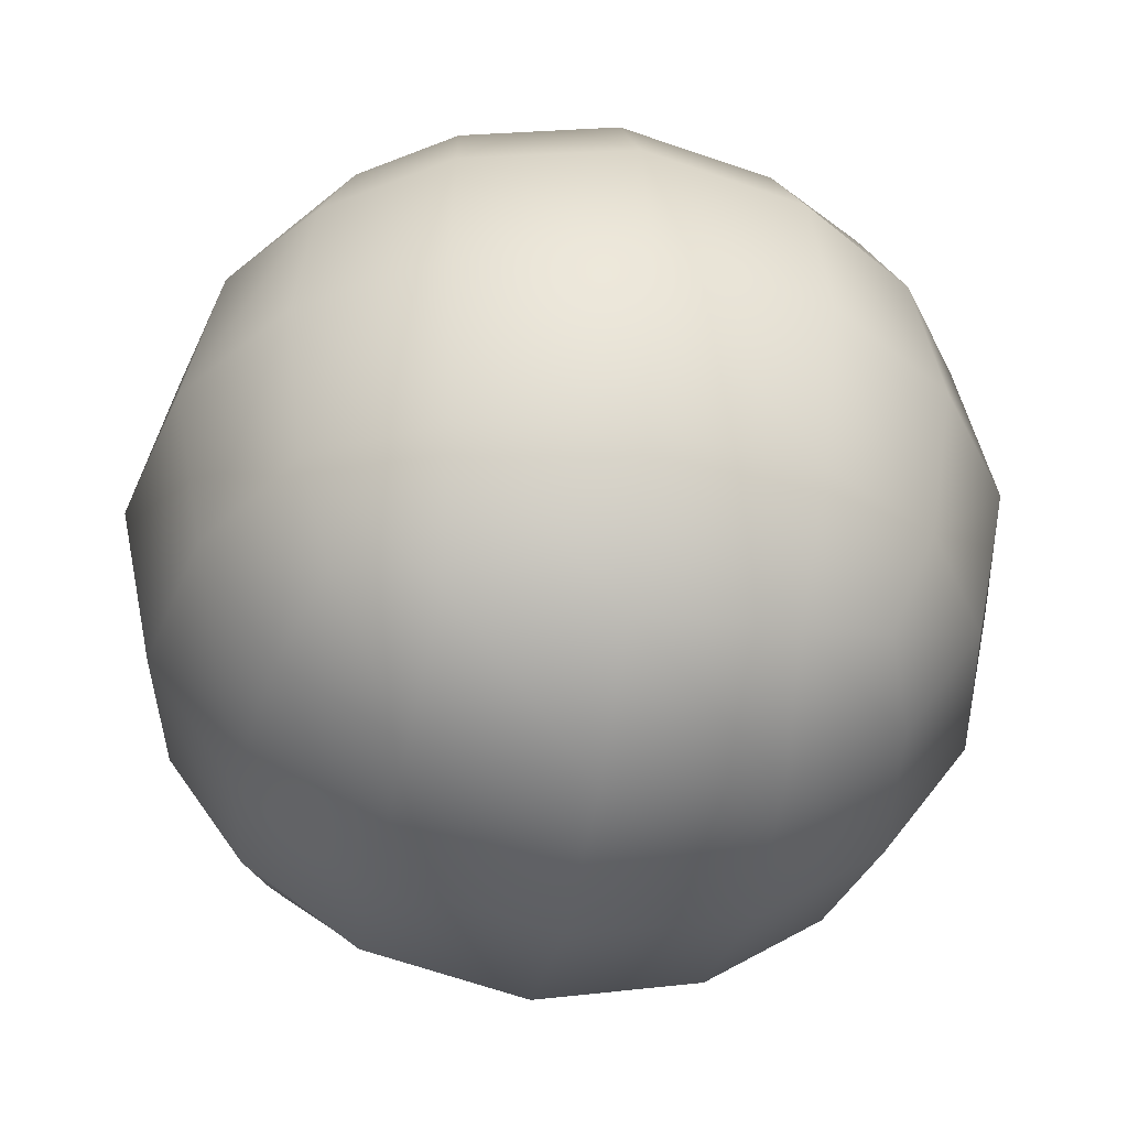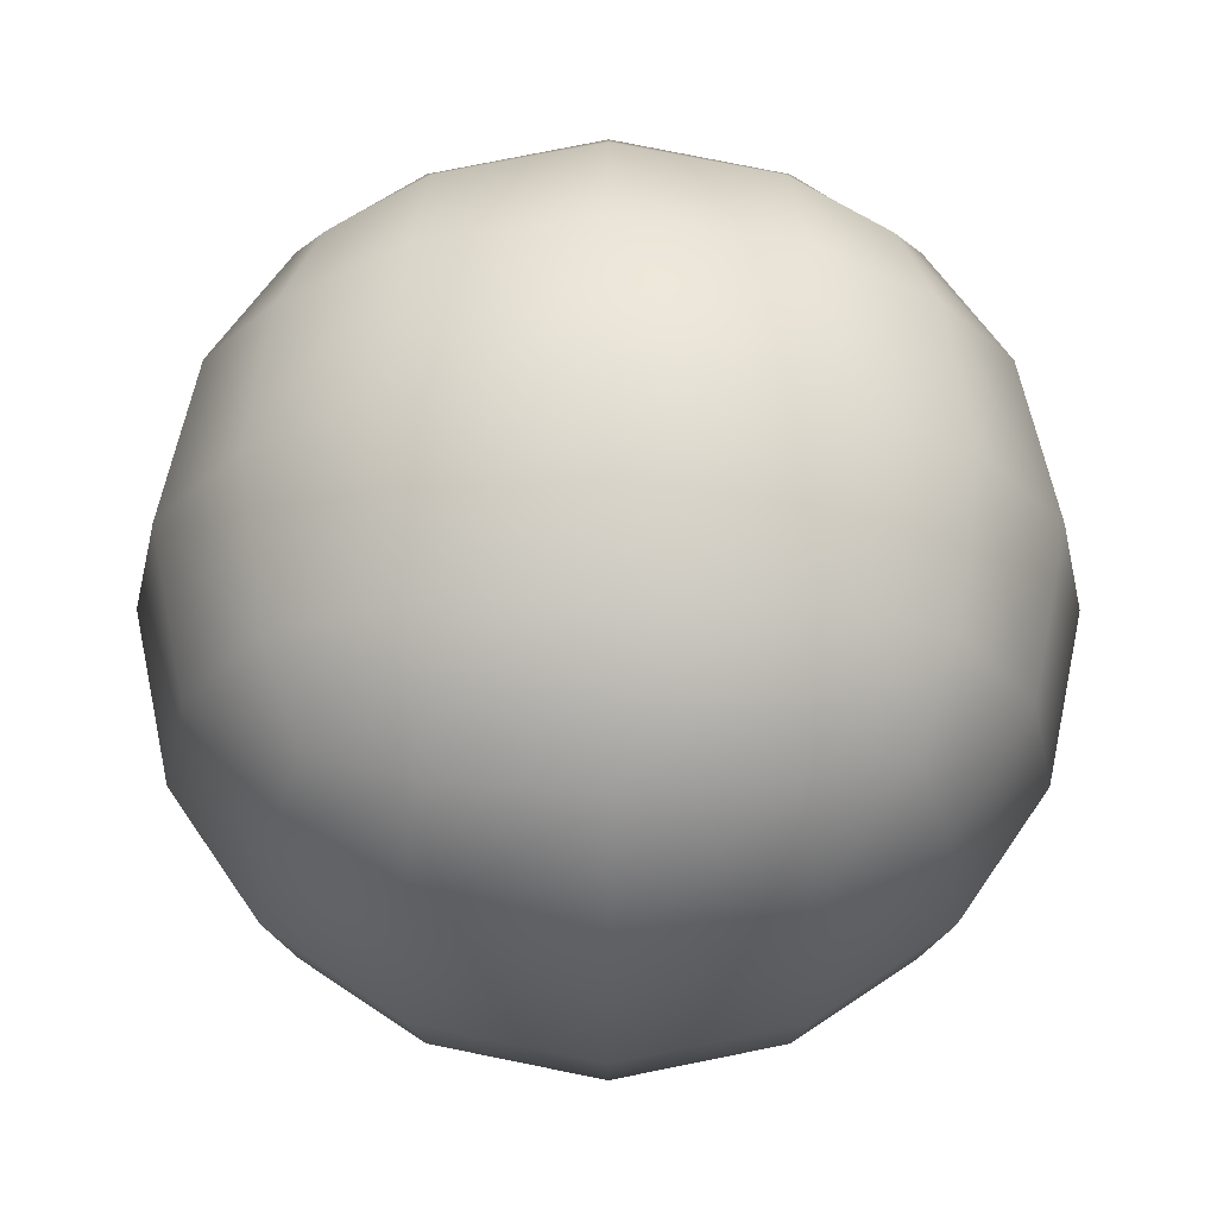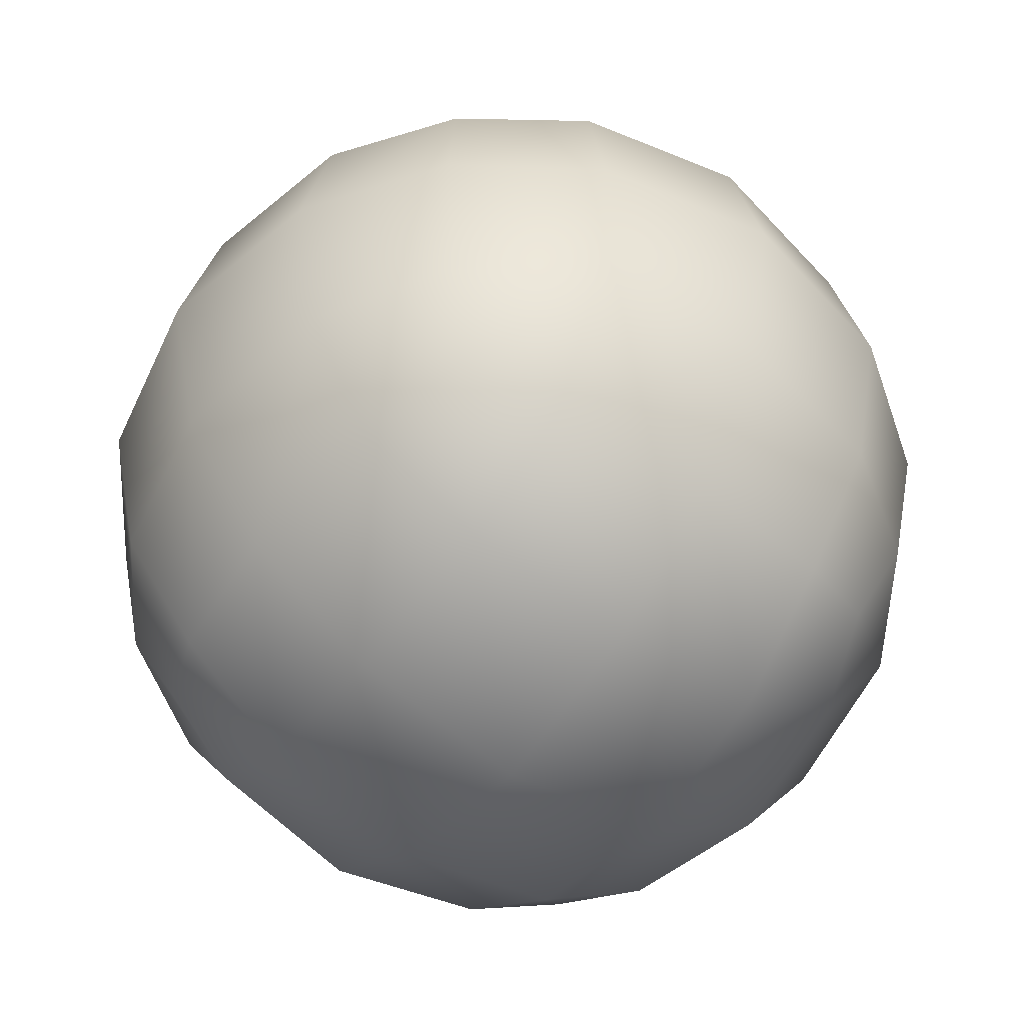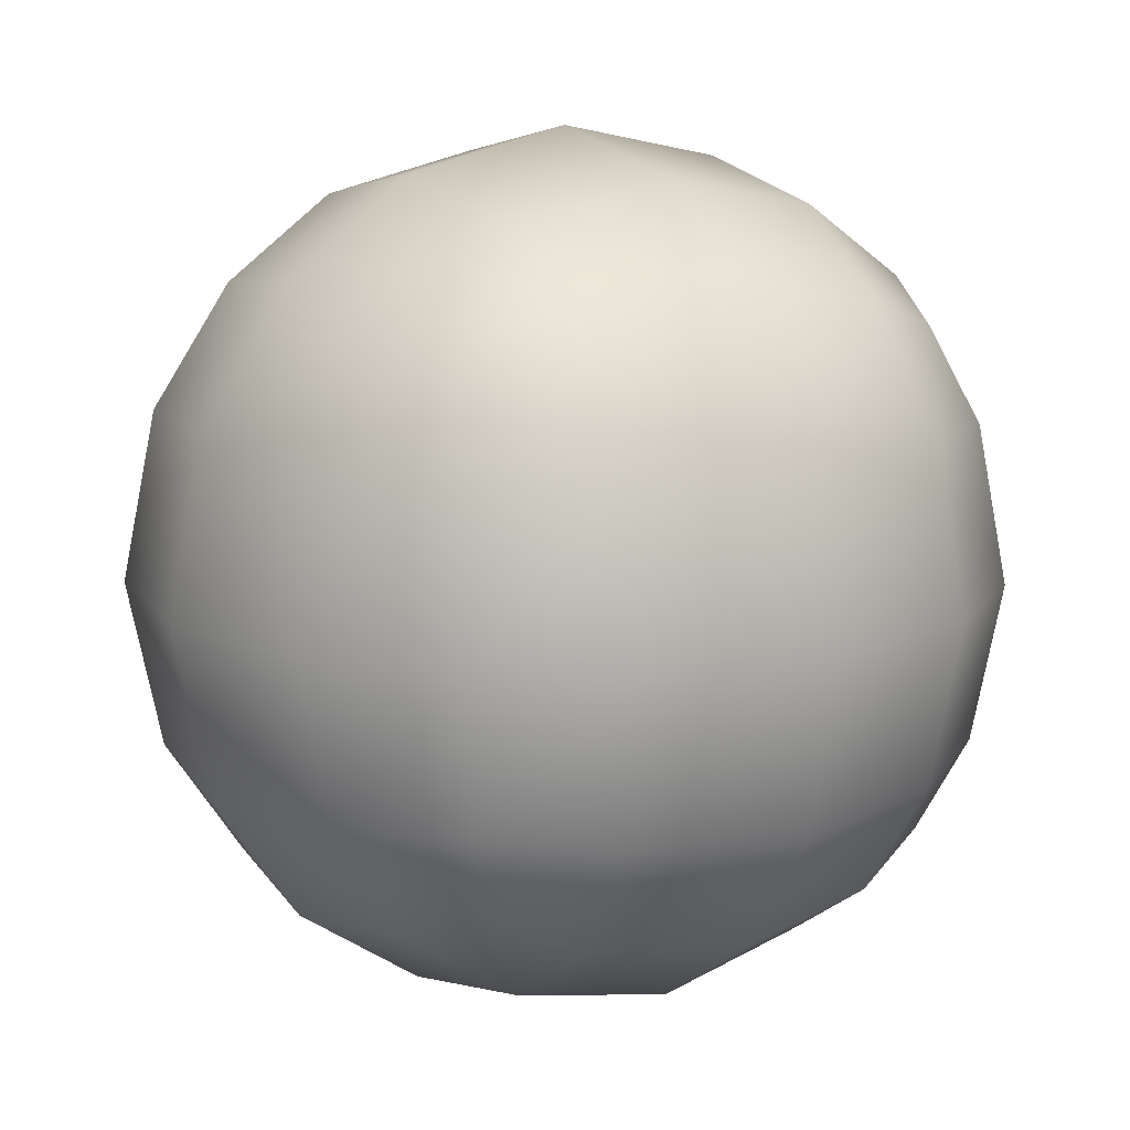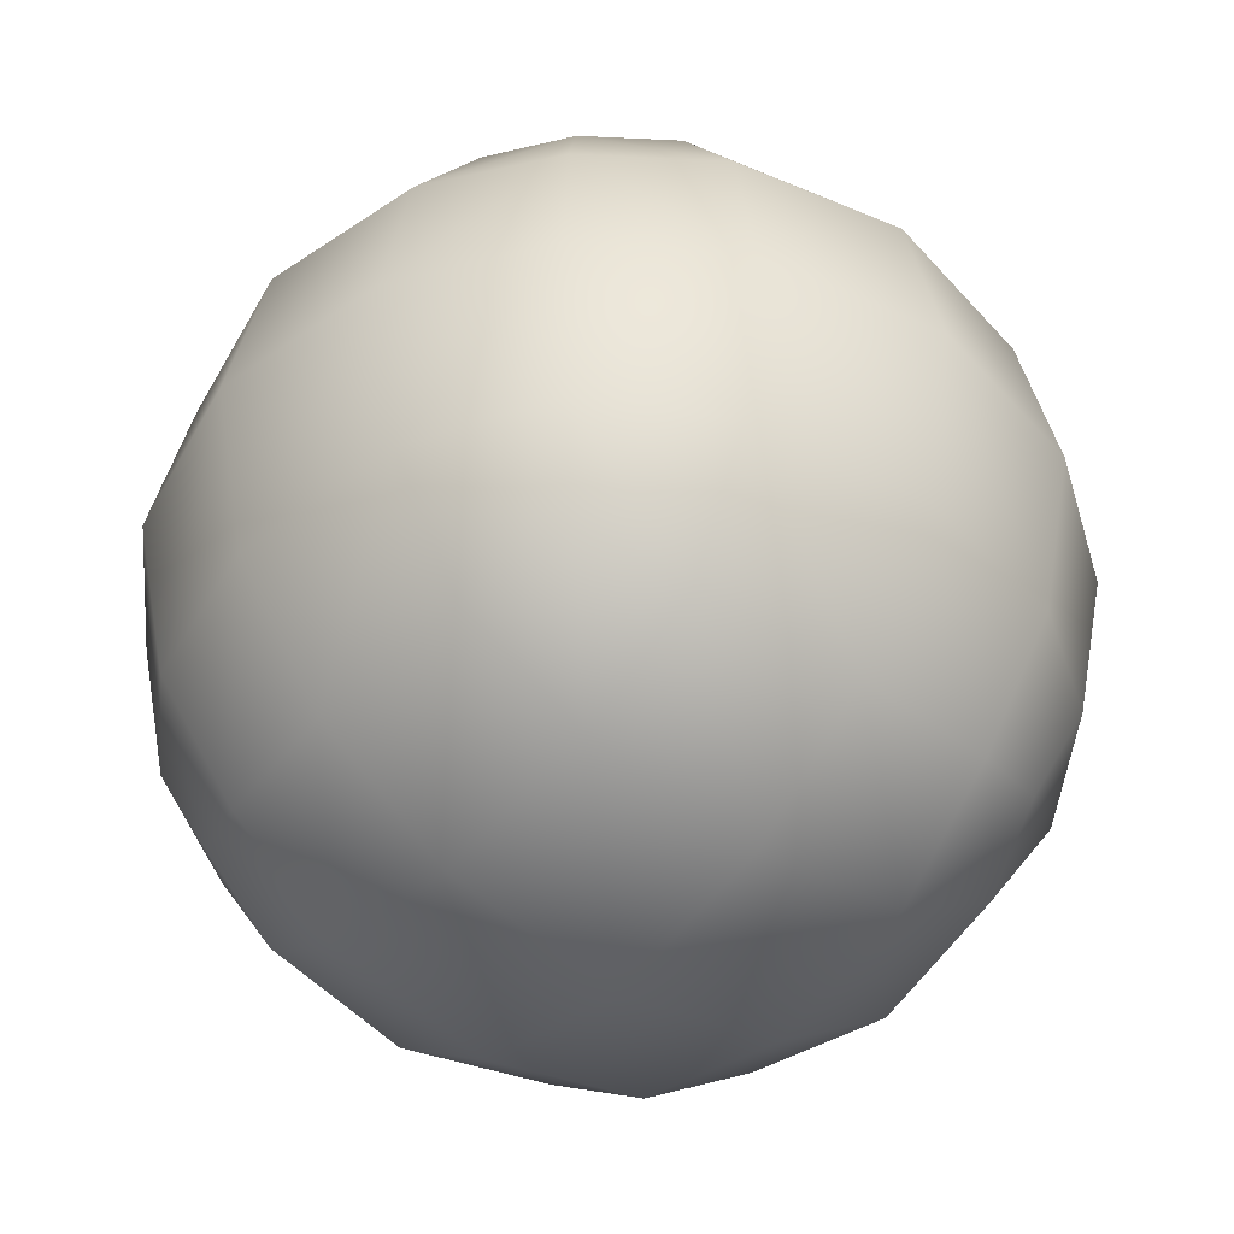
<metadata>
{"format":"obj","ext":"obj","renderer":"f3d","projection":"perspective","resolution":1024,"background":"white","views":[{"elev":-39.9,"azim":-100.3,"up":"+Z"},{"elev":-25.1,"azim":-0.1,"up":"+Z"},{"elev":-54.3,"azim":-126.5,"up":"+Y"},{"elev":13.0,"azim":-123.6,"up":"+Y"},{"elev":-44.8,"azim":50.8,"up":"+Z"}]}
</metadata>
<code>
g pollenSphere
v -0.3977 -0.3981 0.2179
v -0.2168 -0.3977 0.3977
v -0.3486 -0.3488 0.347
v -0.2329 -0.5055 0.2328
v -0.4267 -0.4267 4.057e-08
v 1.571e-10 -0.4263 0.4263
v -0.2447 -0.5516 0.0003531
v -0.3977 -0.3981 -0.2179
v 3.148e-09 -0.5515 0.2446
v 0.2168 -0.3977 0.3977
v -0.2329 -0.5055 -0.2328
v -0.3486 -0.3488 -0.347
v 0.000898 -0.6037 -5.649e-05
v 0.2329 -0.5055 0.2328
v 0.3486 -0.3488 0.347
v 0.3977 -0.3981 0.2179
v 0.2447 -0.5516 -0.0003531
v 0.4267 -0.4267 8.64e-08
v -0.2168 -0.3977 -0.3977
v -0.3981 -0.2174 -0.3972
v -1.166e-09 -0.5515 -0.2446
v 0.2329 -0.5055 -0.2328
v 0.3977 -0.3981 -0.2179
v -0.233 -0.2328 -0.5054
v -0.4263 0 -0.4262
v 1.906e-09 -0.4263 -0.4263
v 0.2168 -0.3977 -0.3977
v 0.3486 -0.3488 -0.347
v -0.2441 0.0004295 -0.5514
v -0.3981 0.2174 -0.3972
v 2.253e-09 -0.2443 -0.5507
v 0.233 -0.2328 -0.5054
v 0.3981 -0.2174 -0.3972
v -0.233 0.2328 -0.5054
v -0.3486 0.3488 -0.347
v -2.864e-08 -0.000858 -0.6025
v 0.2441 0.0004295 -0.5514
v 0.4263 1.711e-11 -0.4262
v -0.2168 0.3977 -0.3977
v -0.3977 0.3981 -0.2179
v -1.888e-09 0.2443 -0.5507
v 0.233 0.2328 -0.5054
v 0.3981 0.2174 -0.3972
v -0.2329 0.5055 -0.2328
v -0.4267 0.4267 4.074e-08
v -8.238e-10 0.4263 -0.4263
v 0.2168 0.3977 -0.3977
v 0.3486 0.3488 -0.347
v -0.2447 0.5516 0.0003531
v -0.3977 0.3981 0.2179
v -2.663e-09 0.5515 -0.2446
v 0.2329 0.5055 -0.2328
v 0.3977 0.3981 -0.2179
v -0.2329 0.5055 0.2328
v -0.3486 0.3488 0.347
v 0.000898 0.6037 -5.649e-05
v 0.2447 0.5516 -0.0003531
v 0.4267 0.4267 9.131e-08
v 2.328e-09 0.5515 0.2446
v 0.2329 0.5055 0.2328
v 0.3977 0.3981 0.2179
v -0.2168 0.3977 0.3977
v 3.217e-10 0.4263 0.4263
v 0.2168 0.3977 0.3977
v 0.3486 0.3488 0.347
v -0.3981 0.2174 0.3972
v -0.233 0.2328 0.5054
v 1.087e-09 0.2443 0.5507
v 0.233 0.2328 0.5054
v -0.5048 0.2325 0.2325
v -0.3977 0.3981 0.2179
v 0.3981 0.2174 0.3972
v 0.3977 0.3981 0.2179
v -0.5516 0.2447 -0.0008137
v -0.4267 0.4267 4.074e-08
v 0.5048 0.2325 0.2325
v 0.4267 0.4267 9.131e-08
v -0.5048 0.2325 -0.2325
v -0.3977 0.3981 -0.2179
v -0.3981 0.2174 -0.3972
v -0.3486 0.3488 -0.347
v -0.4263 0 -0.4262
v -0.5508 0.0004187 -0.2448
v -0.3981 -0.2174 -0.3972
v -0.6036 -0.0008935 -0.001789
v -0.5048 -0.2325 -0.2325
v -0.3486 -0.3488 -0.347
v -0.3977 -0.3981 -0.2179
v -0.5516 -0.2447 -0.0008137
v -0.4267 -0.4267 4.057e-08
v -0.5508 -0.0004188 0.2448
v -0.5048 -0.2325 0.2325
v -0.3977 -0.3981 0.2179
v -0.4263 2.632e-10 0.4262
v -0.3981 -0.2174 0.3972
v -0.3486 -0.3488 0.347
v -0.2441 -0.0004295 0.5514
v -0.233 -0.2328 0.5054
v -0.2168 -0.3977 0.3977
v -2.657e-09 0.000858 0.6025
v 6.052e-09 -0.2443 0.5507
v 1.571e-10 -0.4263 0.4263
v 0.2441 -0.0004295 0.5514
v 0.233 -0.2328 0.5054
v 0.2168 -0.3977 0.3977
v 0.4263 0 0.4262
v 0.3981 -0.2174 0.3972
v 0.3486 -0.3488 0.347
v 0.5508 0.0004187 0.2448
v 0.5048 -0.2325 0.2325
v 0.3977 -0.3981 0.2179
v 0.5516 0.2447 -0.0008136
v 0.3977 0.3981 -0.2179
v 0.5516 -0.2447 -0.0008136
v 0.4267 -0.4267 8.64e-08
v 0.6036 0.0008935 -0.001789
v 0.5048 0.2325 -0.2325
v 0.3486 0.3488 -0.347
v 0.3981 0.2174 -0.3972
v 0.5508 0.0004187 -0.2448
v 0.4263 1.711e-11 -0.4262
v 0.5048 -0.2325 -0.2325
v 0.3977 -0.3981 -0.2179
v 0.3981 -0.2174 -0.3972
v 0.3486 -0.3488 -0.347
v 0.1804 -0.3296 0.3293
v 0.2873 -0.2888 0.2886
v 0.3293 -0.3292 0.1795
v 0.1927 -0.4185 0.1928
v 6.855e-08 -0.3533 0.3533
v 0.3529 -0.3529 -2.742e-07
v 0.0002926 -0.4567 0.2026
v -0.1804 -0.3296 0.3293
v 0.2025 -0.4566 -2.742e-07
v 0.3293 -0.3292 -0.1795
v -0.1927 -0.4185 0.1928
v -0.2873 -0.2888 0.2886
v -4.675e-05 -0.4998 -0.0007437
v 0.1927 -0.4185 -0.1928
v 0.2873 -0.2888 -0.2886
v 0.1804 -0.3296 -0.3293
v -0.0002925 -0.4567 -0.2026
v 1.028e-07 -0.3533 -0.3533
v -0.3293 -0.3292 0.1795
v -0.3288 -0.18 0.3296
v -0.2025 -0.4566 -2.742e-07
v -0.1927 -0.4185 -0.1928
v -0.1804 -0.3296 -0.3293
v -0.4184 -0.1928 0.1929
v -0.3529 0 0.353
v -0.3529 -0.3529 -2.742e-07
v -0.3293 -0.3292 -0.1795
v -0.2873 -0.2888 -0.2886
v -0.4565 0.0003556 0.2021
v -0.3288 0.18 0.3296
v -0.456 -0.2022 -3.085e-07
v -0.4184 -0.1928 -0.1929
v -0.3288 -0.18 -0.3296
v -0.4184 0.1928 0.1929
v -0.2873 0.2888 0.2886
v -0.4988 -0.0007103 -2.056e-07
v -0.4565 0.0003556 -0.2021
v -0.3529 1.417e-11 -0.353
v -0.3293 0.3292 0.1795
v -0.1804 0.3296 0.3293
v -0.456 0.2022 -3.085e-07
v -0.4184 0.1928 -0.1929
v -0.3288 0.18 -0.3296
v -0.1927 0.4185 0.1928
v 6.855e-08 0.3533 0.3533
v -0.3529 0.3529 -2.742e-07
v -0.3293 0.3292 -0.1795
v -0.2873 0.2888 -0.2886
v 0.0002926 0.4567 0.2026
v 0.1804 0.3296 0.3293
v -0.2025 0.4566 -2.742e-07
v -0.1927 0.4185 -0.1928
v -0.1804 0.3296 -0.3293
v 0.1927 0.4185 0.1928
v 0.2873 0.2888 0.2886
v -4.675e-05 0.4998 -0.0007437
v -0.0002925 0.4567 -0.2026
v 1.028e-07 0.3533 -0.3533
v 0.2025 0.4566 -2.913e-07
v 0.1927 0.4185 -0.1928
v 0.1804 0.3296 -0.3293
v 0.3293 0.3292 0.1795
v 0.3529 0.3529 -3.085e-07
v 0.3293 0.3292 -0.1795
v 0.2873 0.2888 -0.2886
v 0.3288 0.18 0.3296
v 0.4184 0.1928 0.1929
v 0.456 0.2022 -2.742e-07
v 0.4184 0.1928 -0.1929
v 0.1925 0.1925 0.418
v 0.1804 0.3296 0.3293
v 0.3288 0.18 -0.3296
v 0.1804 0.3296 -0.3293
v -0.000674 0.2026 0.4567
v 6.855e-08 0.3533 0.3533
v 0.1925 0.1925 -0.418
v 1.028e-07 0.3533 -0.3533
v -0.1925 0.1925 0.418
v -0.1804 0.3296 0.3293
v -0.3288 0.18 0.3296
v -0.2873 0.2888 0.2886
v -0.3529 0 0.353
v -0.2026 0.0003467 0.456
v -0.3288 -0.18 0.3296
v -0.001481 -0.0007398 0.4997
v -0.1925 -0.1925 0.418
v -0.2873 -0.2888 0.2886
v -0.1804 -0.3296 0.3293
v -0.000674 -0.2026 0.4567
v 6.855e-08 -0.3533 0.3533
v 0.2026 -0.0003467 0.456
v 0.1925 -0.1925 0.418
v 0.1804 -0.3296 0.3293
v 0.3529 2.179e-10 0.353
v 0.3288 -0.18 0.3296
v 0.2873 -0.2888 0.2886
v 0.4565 -0.0003556 0.2021
v 0.4184 -0.1928 0.1929
v 0.3293 -0.3292 0.1795
v 0.4988 0.0007103 -2.742e-07
v 0.456 -0.2022 -2.742e-07
v 0.3529 -0.3529 -2.742e-07
v 0.4565 -0.0003556 -0.2021
v 0.4184 -0.1928 -0.1929
v 0.3293 -0.3292 -0.1795
v 0.3529 0 -0.353
v 0.3288 -0.18 -0.3296
v 0.2873 -0.2888 -0.2886
v 0.2026 0.0003467 -0.456
v 0.1925 -0.1925 -0.418
v 0.1804 -0.3296 -0.3293
v -0.0006739 0.2026 -0.4567
v -0.1804 0.3296 -0.3293
v -0.0006739 -0.2026 -0.4567
v 1.028e-07 -0.3533 -0.3533
v -0.001481 0.0007397 -0.4997
v -0.1925 0.1925 -0.418
v -0.2873 0.2888 -0.2886
v -0.3288 0.18 -0.3296
v -0.2026 0.0003467 -0.456
v -0.3529 1.417e-11 -0.353
v -0.1925 -0.1925 -0.418
v -0.1804 -0.3296 -0.3293
v -0.3288 -0.18 -0.3296
v -0.2873 -0.2888 -0.2886
g pollenSphere_0
f 3 2 1
f 2 4 1
f 1 4 5
f 2 6 4
f 4 7 5
f 5 7 8
f 6 9 4
f 4 9 7
f 6 10 9
f 7 11 8
f 8 11 12
f 9 13 7
f 7 13 11
f 10 14 9
f 9 14 13
f 10 15 14
f 15 16 14
f 14 16 17
f 14 17 13
f 16 18 17
f 11 19 12
f 12 19 20
f 13 21 11
f 13 17 21
f 11 21 19
f 17 18 22
f 17 22 21
f 18 23 22
f 19 24 20
f 20 24 25
f 21 26 19
f 21 22 26
f 19 26 24
f 22 23 27
f 22 27 26
f 23 28 27
f 24 29 25
f 25 29 30
f 26 31 24
f 26 27 31
f 24 31 29
f 27 28 32
f 27 32 31
f 28 33 32
f 29 34 30
f 30 34 35
f 31 36 29
f 31 32 36
f 29 36 34
f 32 33 37
f 32 37 36
f 33 38 37
f 34 39 35
f 35 39 40
f 36 41 34
f 36 37 41
f 34 41 39
f 37 38 42
f 37 42 41
f 38 43 42
f 39 44 40
f 40 44 45
f 41 46 39
f 41 42 46
f 39 46 44
f 42 43 47
f 42 47 46
f 43 48 47
f 44 49 45
f 45 49 50
f 46 51 44
f 46 47 51
f 44 51 49
f 47 48 52
f 47 52 51
f 48 53 52
f 49 54 50
f 50 54 55
f 51 56 49
f 51 52 56
f 49 56 54
f 52 53 57
f 52 57 56
f 53 58 57
f 56 59 54
f 56 57 59
f 57 58 60
f 57 60 59
f 58 61 60
f 54 59 62
f 54 62 55
f 59 60 63
f 59 63 62
f 60 61 64
f 60 64 63
f 61 65 64
f 55 62 66
f 62 63 67
f 62 67 66
f 63 64 68
f 63 68 67
f 64 65 69
f 64 69 68
f 55 66 70
f 71 55 70
f 65 72 69
f 65 73 72
f 71 70 74
f 75 71 74
f 73 76 72
f 73 77 76
f 75 74 78
f 79 75 78
f 79 78 80
f 81 79 80
f 80 78 82
f 78 83 82
f 78 74 83
f 82 83 84
f 74 70 85
f 74 85 83
f 83 86 84
f 83 85 86
f 84 86 87
f 86 88 87
f 86 89 88
f 85 89 86
f 89 90 88
f 70 91 85
f 85 91 89
f 70 66 91
f 89 92 90
f 91 92 89
f 92 93 90
f 66 94 91
f 91 94 92
f 66 67 94
f 92 95 93
f 94 95 92
f 95 96 93
f 67 97 94
f 94 97 95
f 67 68 97
f 95 98 96
f 97 98 95
f 98 99 96
f 68 100 97
f 97 100 98
f 68 69 100
f 98 101 99
f 100 101 98
f 101 102 99
f 69 103 100
f 100 103 101
f 69 72 103
f 101 104 102
f 103 104 101
f 104 105 102
f 72 106 103
f 103 106 104
f 72 76 106
f 104 107 105
f 106 107 104
f 107 108 105
f 76 109 106
f 106 109 107
f 107 110 108
f 109 110 107
f 110 111 108
f 76 112 109
f 77 112 76
f 77 113 112
f 110 114 111
f 114 115 111
f 109 116 110
f 112 116 109
f 116 114 110
f 113 117 112
f 112 117 116
f 113 118 117
f 118 119 117
f 117 120 116
f 117 119 120
f 116 120 114
f 119 121 120
f 114 122 115
f 120 122 114
f 120 121 122
f 122 123 115
f 121 124 122
f 122 124 123
f 124 125 123
f 128 127 126
f 129 128 126
f 129 126 130
f 131 128 129
f 132 129 130
f 132 130 133
f 134 131 129
f 134 129 132
f 135 131 134
f 136 132 133
f 136 133 137
f 138 134 132
f 138 132 136
f 139 135 134
f 139 134 138
f 140 135 139
f 141 140 139
f 141 139 142
f 142 139 138
f 143 141 142
f 144 136 137
f 144 137 145
f 146 138 136
f 142 138 146
f 146 136 144
f 143 142 147
f 147 142 146
f 148 143 147
f 149 144 145
f 149 145 150
f 151 146 144
f 147 146 151
f 151 144 149
f 148 147 152
f 152 147 151
f 153 148 152
f 154 149 150
f 154 150 155
f 156 151 149
f 152 151 156
f 156 149 154
f 153 152 157
f 157 152 156
f 158 153 157
f 159 154 155
f 159 155 160
f 161 156 154
f 157 156 161
f 161 154 159
f 158 157 162
f 162 157 161
f 163 158 162
f 164 159 160
f 164 160 165
f 166 161 159
f 162 161 166
f 166 159 164
f 163 162 167
f 167 162 166
f 168 163 167
f 169 164 165
f 169 165 170
f 171 166 164
f 167 166 171
f 171 164 169
f 168 167 172
f 172 167 171
f 173 168 172
f 174 169 170
f 174 170 175
f 176 171 169
f 172 171 176
f 176 169 174
f 173 172 177
f 177 172 176
f 178 173 177
f 179 174 175
f 179 175 180
f 181 176 174
f 177 176 181
f 181 174 179
f 178 177 182
f 182 177 181
f 183 178 182
f 184 181 179
f 182 181 184
f 183 182 185
f 185 182 184
f 186 183 185
f 184 179 187
f 187 179 180
f 185 184 188
f 188 184 187
f 186 185 189
f 189 185 188
f 190 186 189
f 187 180 191
f 188 187 192
f 192 187 191
f 189 188 193
f 193 188 192
f 190 189 194
f 194 189 193
f 191 180 195
f 180 196 195
f 197 190 194
f 198 190 197
f 195 196 199
f 196 200 199
f 201 198 197
f 202 198 201
f 199 200 203
f 200 204 203
f 203 204 205
f 204 206 205
f 203 205 207
f 208 203 207
f 199 203 208
f 208 207 209
f 195 199 210
f 210 199 208
f 211 208 209
f 210 208 211
f 211 209 212
f 213 211 212
f 214 211 213
f 214 210 211
f 215 214 213
f 216 195 210
f 216 210 214
f 191 195 216
f 217 214 215
f 217 216 214
f 218 217 215
f 219 191 216
f 219 216 217
f 192 191 219
f 220 217 218
f 220 219 217
f 221 220 218
f 222 192 219
f 222 219 220
f 193 192 222
f 223 220 221
f 223 222 220
f 224 223 221
f 225 193 222
f 225 222 223
f 194 193 225
f 226 223 224
f 226 225 223
f 227 226 224
f 228 194 225
f 228 225 226
f 197 194 228
f 229 226 227
f 229 228 226
f 230 229 227
f 231 197 228
f 231 228 229
f 201 197 231
f 232 229 230
f 232 231 229
f 233 232 230
f 234 201 231
f 234 231 232
f 235 232 233
f 235 234 232
f 236 235 233
f 237 201 234
f 237 202 201
f 238 202 237
f 239 235 236
f 240 239 236
f 241 234 235
f 241 237 234
f 239 241 235
f 242 238 237
f 242 237 241
f 243 238 242
f 244 243 242
f 245 242 241
f 244 242 245
f 245 241 239
f 246 244 245
f 247 239 240
f 247 245 239
f 246 245 247
f 248 247 240
f 249 246 247
f 249 247 248
f 250 249 248

</code>
